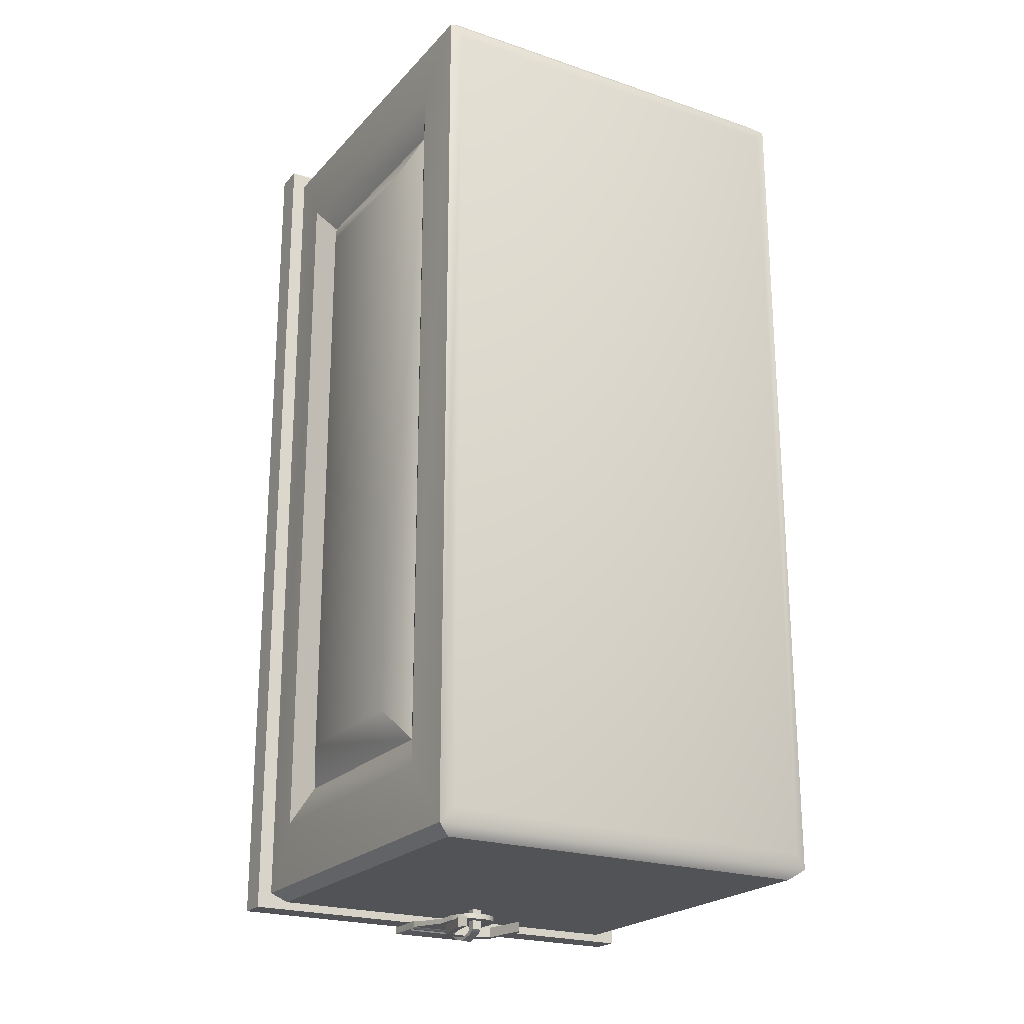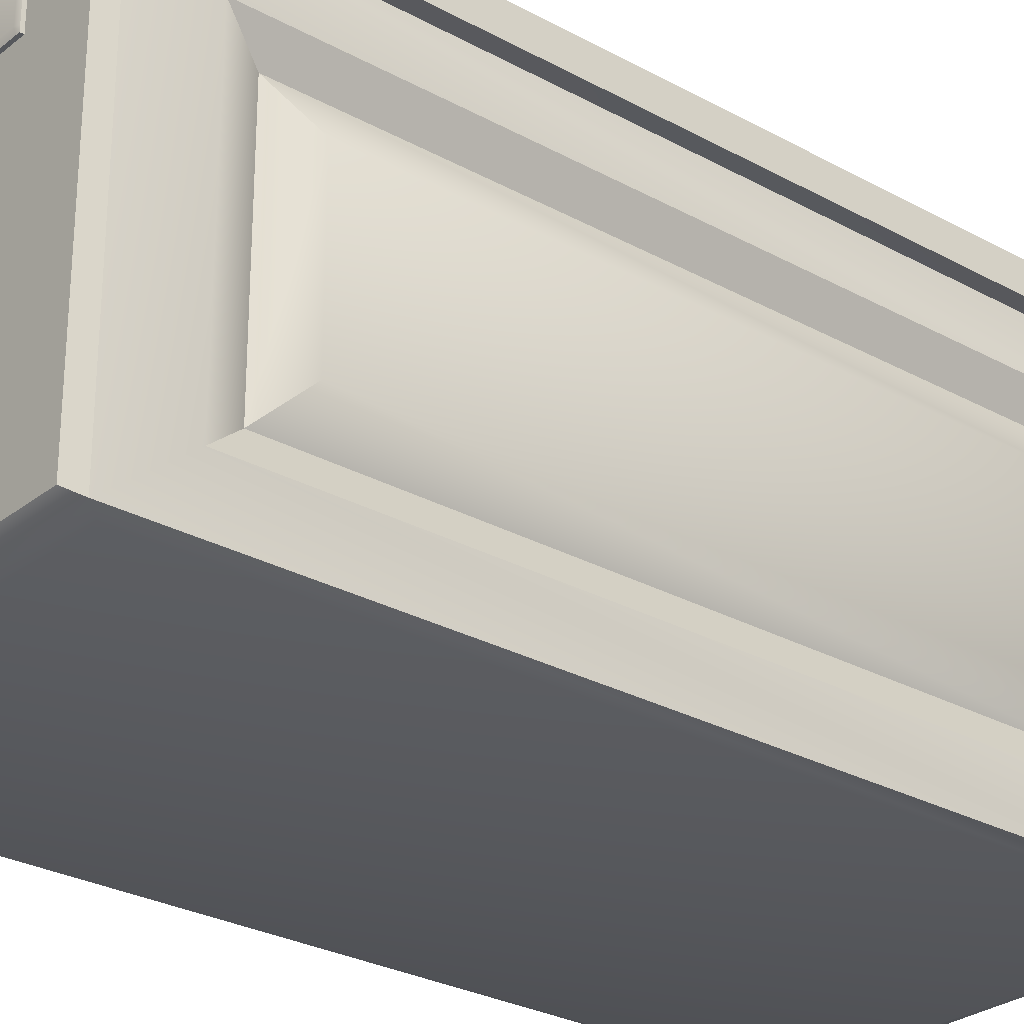
<metadata>
{"format":"obj","ext":"obj","renderer":"f3d","projection":"perspective","resolution":1024,"background":"white","views":[{"elev":-22.3,"azim":-30.2,"up":"+Z"},{"elev":-27.9,"azim":50.0,"up":"+Y"}]}
</metadata>
<code>
g default
v 11.98 21.74 25.03
v 11.98 -0.00295 25.03
v 12.2 2.877 21.33
v 12.2 18.86 21.33
v 11.16 21.18 25.6
v 11.16 0.556 25.6
v -11.98 -0.002957 -25.03
v -11.98 -0.00295 25.03
v -12.2 2.877 21.33
v -12.2 2.877 -21.33
v -11.98 21.74 25.03
v -11.16 21.18 25.6
v -11.3 -0.2574 -24.26
v -11.3 -0.2574 24.26
v 11.98 21.74 -25.03
v -11.98 21.74 -25.03
v -12.79 21.8 -25.93
v 12.79 21.8 -25.93
v 12.79 21.8 25.93
v 12.79 23.47 -25.93
v 12.79 23.47 25.93
v -12.79 21.8 25.93
v -12.79 23.47 25.93
v 8.466 23.73 18.61
v -8.466 23.73 18.61
v -12.79 23.47 -25.93
v 7.205 22.17 25.93
v -7.205 22.17 25.93
v -2.369 23.47 -25.93
v -2.369 21.8 -25.93
v 8.466 23.73 -18.61
v -8.466 23.73 -18.61
v -7.319 23.04 -17.78
v 7.319 23.04 -17.78
v 7.319 23.04 17.78
v 2.786 23.04 -9.989
v 2.786 23.04 9.989
v -7.319 23.04 17.78
v -2.786 23.04 9.989
v 2.639 22.93 9.462
v -2.639 22.93 9.462
v -2.786 23.04 -9.989
v 2.639 22.93 -9.462
v 2.639 22.29 -9.268
v 2.639 22.29 9.268
v -2.639 22.93 -9.462
v 2.639 22.29 -8.898
v 2.639 22.29 8.898
v -2.639 22.29 9.268
v -2.639 22.29 -9.268
v -2.639 22.29 -8.898
v -2.639 22.29 -7.68
v -2.433 22.29 -7.68
v -2.433 22.29 -8.898
v -2.639 22.29 8.898
v 2.639 22.29 -7.68
v -2.639 22.29 7.68
v 2.639 22.29 7.68
v 2.433 22.29 -7.68
v 2.433 23.81 -7.68
v -2.433 23.81 -7.68
v 2.433 22.29 8.898
v 2.433 22.29 7.68
v 2.433 23.81 7.68
v 2.433 23.81 8.898
v -2.433 22.29 8.898
v 2.433 22.29 -8.898
v -2.433 22.29 7.68
v 2.348 23.94 7.747
v 2.348 23.94 8.831
v -2.433 23.81 -8.898
v -2.304 23.93 -7.766
v -2.304 23.93 -8.812
v 2.433 23.81 -8.898
v -2.433 23.81 8.898
v -2.433 23.81 7.68
v 2.304 23.93 -7.766
v 2.304 23.93 -8.812
v 2.062 23.93 -8.524
v 2.062 23.93 -8.054
v -2.348 23.94 8.831
v -2.348 23.94 7.747
v 11.39 4.49 19.43
v 11.39 17.24 19.43
v -11.39 4.49 19.43
v -11.39 4.49 -19.43
v 11.98 -0.002957 -25.03
v 12.2 2.877 -21.33
v -12.2 18.86 -21.33
v -12.2 18.86 21.33
v 12.2 18.86 -21.33
v 11.39 4.49 -19.43
v 11.39 17.24 -19.43
v 12.35 15.22 -17.33
v 12.35 6.51 -17.33
v 12.35 15.22 17.33
v -11.39 17.24 -19.43
v -11.39 17.24 19.43
v -12.35 6.51 17.33
v -12.35 15.22 17.33
v -12.35 15.22 -17.33
v -12.35 6.51 -17.33
v 12.35 6.51 17.33
v 11.16 21.18 -25.6
v 11.16 16.27 -25.6
v 11.16 17.41 -25.6
v 11.16 20.04 -25.6
v -11.16 0.556 25.6
v -11.16 21.18 -25.6
v -11.16 0.5559 -25.6
v 11.16 0.5559 -25.6
v 11.3 -0.2574 -24.26
v 11.3 -0.2574 24.26
v -2.369 23.47 -26.34
v -2.369 21.8 -26.34
v 2.369 23.47 -25.93
v 2.369 21.8 -25.93
v 2.369 23.47 -26.34
v 2.369 21.8 -26.34
v 2.159 21.87 -26.41
v 2.159 23.39 -26.41
v 2.369 23.81 -26.34
v 2.369 23.81 -25.93
v 2.369 21.73 -26.34
v -2.369 21.73 -26.34
v -2.159 21.87 -26.41
v -2.159 23.39 -26.41
v -2.369 23.81 -25.93
v -2.369 23.81 -26.34
v 1.574 23.72 -24.15
v -1.574 23.72 -24.15
v 1.574 24.06 -24.15
v 1.163 24.06 -23.73
v 1.163 23.72 -23.73
v -1.574 24.06 -24.15
v -1.163 24.06 -23.73
v -1.163 23.72 -23.73
v -0.5071 23.93 -23.5
v -0.5071 24.27 -23.5
v 0.5071 23.93 -23.5
v 0.5071 24.27 -23.5
v -2.369 21.73 -25.92
v -2.369 21.65 -26.37
v -2.369 21.65 -25.89
v 2.369 21.73 -25.92
v 2.369 21.65 -26.37
v 2.369 21.65 -25.89
v 2.369 21.54 -25.88
v 2.369 21.54 -26.39
v -2.369 21.54 -25.88
v -2.369 21.54 -26.39
v -2.369 21.45 -26.39
v -2.369 21.45 -25.88
v -2.369 21.36 -26.36
v -2.369 21.36 -25.9
v 2.369 21.45 -25.88
v 2.369 21.45 -26.39
v 2.369 21.36 -26.36
v 2.369 21.36 -25.9
v 2.369 21.26 -25.98
v 2.369 21.26 -26.29
v -2.369 21.26 -25.98
v -2.369 21.26 -26.29
v -1.441 19.35 -26.29
v -1.441 19.35 -25.98
v 1.441 19.35 -25.98
v -1.441 18.15 -25.98
v 1.441 18.15 -25.98
v 1.441 19.35 -26.29
v 1.441 18.15 -26.29
v 1.194 17.36 -25.98
v 1.194 17.36 -26.29
v -1.441 18.15 -26.29
v -1.194 17.36 -25.98
v -1.194 17.36 -26.29
v -0.9311 17.05 -26.29
v -0.9311 17.05 -25.98
v 0.9311 17.05 -26.29
v 0.9311 17.05 -25.98
v 0.4277 16.8 -25.98
v 0.4277 16.8 -26.29
v -0.4277 16.8 -25.98
v -0.4277 16.8 -26.29
v -11.16 5.467 -25.6
v -11.16 16.27 -25.6
v 11.16 5.467 -25.6
v -11.16 17.41 -25.6
v -11.16 20.04 -25.6
v -11.16 19.57 -25.6
v -11.16 17.88 -25.6
v 11.16 19.57 -25.6
v 11.16 17.88 -25.6
v -0.2823 20.04 -25.6
v -0.2823 19.57 -25.6
v 0.2823 17.41 -25.6
v 0.2823 17.88 -25.6
v 0.2823 20.04 -25.6
v 0.2823 20.04 -26.81
v -0.2823 20.04 -26.81
v 0.2823 19.57 -25.6
v -0.2823 19.57 -26.81
v 0.2823 19.57 -26.81
v -0.2823 17.41 -25.6
v -0.2823 17.88 -25.6
v -0.2823 19.67 -27.09
v -0.2823 19.33 -27
v 0.2823 17.88 -26.81
v 0.2823 17.41 -26.81
v 0.2823 17.78 -27.09
v 0.2823 18.12 -27
v -0.2823 17.88 -26.81
v -0.2823 17.41 -26.81
v -0.2823 17.78 -27.09
v -0.2823 18.72 -27.37
v 0.2823 18.72 -27.37
v -0.2823 18.12 -27
v 0.2823 18.72 -27.15
v -0.2823 18.72 -27.15
v 0.2823 19.33 -27
v 0.2823 19.67 -27.09
v -2.062 23.93 -8.524
v -2.062 23.93 -8.054
v -2.062 24.19 -8.055
v -2.062 24.24 -8.523
v -2.062 24.47 -8.034
v -2.062 24.66 -8.466
v 2.062 24.24 -8.523
v 2.062 24.19 -8.055
v 2.062 24.47 -8.034
v 2.062 24.66 -8.466
v 2.062 25.28 -8.182
v 2.062 24.94 -7.852
v -2.062 25.28 -8.182
v -2.062 24.94 -7.852
v -2.062 25.41 -7.414
v -2.062 25.86 -7.549
v 2.062 25.86 -7.549
v -2.062 26.43 -5.599
v 2.062 26.43 -5.599
v 2.062 25.41 -7.414
v 2.062 25.96 -5.644
v 2.062 26.43 -5.609
v 2.062 25.96 -5.634
v -2.062 25.96 -5.644
v -2.062 26.43 -5.609
v -2.062 25.96 -5.634
v -2.062 25.93 5.512
v -2.062 26.39 5.629
v 2.062 25.93 5.512
v 2.062 26.39 5.629
v 2.062 25.9 7.462
v 2.062 25.51 7.203
v -2.062 25.51 7.203
v 2.062 25.21 7.7
v -2.062 25.21 7.7
v -2.062 25.9 7.462
v -2.062 25.45 8.105
v -2.062 24.8 7.979
v -2.062 24.81 8.449
v 2.062 25.45 8.105
v 2.062 24.8 7.979
v 2.062 24.81 8.449
v 2.062 23.88 8.47
v 2.062 23.87 8
v -2.062 23.87 8
v -2.062 23.88 8.47
v 7.205 23.1 25.93
v 7.205 23.1 26.15
v 7.205 22.17 26.15
v -7.205 23.1 25.93
v -7.205 22.17 26.15
v -7.205 23.1 26.15
v 7.205 21.86 26.15
v 7.205 21.86 25.93
v -7.205 21.86 26.15
v -7.205 21.68 26.2
v 7.205 21.68 26.2
v -7.205 21.86 25.93
v 7.205 21.68 25.89
v 7.205 21.57 26.26
v 7.205 21.57 25.82
v -7.205 21.68 25.89
v -7.205 21.57 26.26
v -7.205 21.57 25.82
v -7.205 21.44 25.72
v -7.205 21.44 26.37
v 7.205 21.44 25.72
v 7.205 21.44 26.37
v 7.205 21.29 26.41
v 7.205 21.29 25.67
v 7.205 21.16 26.41
v 7.205 21.16 25.67
v -7.205 21.29 25.67
v -7.205 21.29 26.41
v -7.205 21.16 26.41
v -7.205 21.16 25.67
v -7.205 21.06 25.69
v -7.205 21.06 26.4
v 7.205 21.06 25.69
v 7.205 21.06 26.4
v 7.205 20.98 26.37
v 7.205 20.98 25.72
v -7.205 20.98 25.72
v 7.205 20.87 25.81
v -7.205 20.87 25.81
v -7.205 20.98 26.37
v -7.205 20.87 26.27
v -7.205 20.78 25.89
v -7.205 20.78 26.19
v 7.205 20.87 26.27
v 7.205 20.78 25.89
v 7.205 20.78 26.19
v 7.205 20.6 25.87
v 7.205 20.6 25.58
v -7.205 18.05 25.78
v -7.205 18.34 25.87
v -7.425 18.34 25.78
v -7.425 18.05 25.78
v -7.205 20.6 25.58
v -7.205 20.6 25.87
v 7.205 18.34 25.87
v 7.205 18.05 25.78
v -7.425 20.6 25.58
v -7.425 20.6 25.78
v 7.205 18.34 25.58
v -7.205 18.34 25.58
v -7.205 18.05 25.58
v 7.205 18.05 25.58
v -7.425 18.05 25.58
v -7.425 18.34 25.58
v 7.425 20.6 25.58
v 7.425 20.6 25.78
v 7.425 18.34 25.78
v 7.425 18.34 25.58
v 7.425 18.05 25.78
v 7.425 18.05 25.58
v 1.08 18.55 -26.46
v 1.08 18.55 -27.05
v 1.416 18.26 -27.05
v 1.416 18.26 -26.46
v -0.873 18.55 -27.05
v -0.873 19.14 -27.05
v 1.08 19.14 -27.05
v 1.08 19.14 -26.46
v 1.641 18.81 -26.46
v -0.873 19.14 -26.46
v -0.873 18.55 -26.46
v -1.209 18.26 -27.05
v -1.209 18.26 -26.46
v -1.736 15.56 -26.46
v -1.736 15.56 -27.05
v -1.434 18.81 -26.46
v -1.434 18.81 -27.05
v -2.051 16.1 -27.05
v -2.051 16.1 -26.46
v 1.641 18.81 -27.05
v 1.943 15.56 -27.05
v 2.258 16.1 -27.05
v 2.258 16.1 -26.46
v 1.943 15.56 -26.46
g Cube
f 4 1 2
f 2 3 4
f 6 2 1
f 1 5 6
f 10 7 8
f 8 9 10
f 5 1 11
f 11 12 5
f 14 8 7
f 7 13 14
f 18 15 16
f 16 17 18
f 21 19 18
f 18 20 21
f 19 1 15
f 15 18 19
f 17 16 11
f 11 22 17
f 22 11 1
f 1 19 22
f 25 23 21
f 21 24 25
f 26 17 22
f 22 23 26
f 28 22 19
f 19 27 28
f 30 17 26
f 26 29 30
f 34 31 32
f 32 33 34
f 31 20 26
f 26 32 31
f 24 21 20
f 20 31 24
f 32 26 23
f 23 25 32
f 37 35 34
f 34 36 37
f 35 24 31
f 31 34 35
f 33 32 25
f 25 38 33
f 38 25 24
f 24 35 38
f 41 39 37
f 37 40 41
f 42 33 38
f 38 39 42
f 39 38 35
f 35 37 39
f 36 34 33
f 33 42 36
f 45 40 43
f 43 44 45
f 43 36 42
f 42 46 43
f 40 37 36
f 36 43 40
f 46 42 39
f 39 41 46
f 48 45 44
f 44 47 48
f 50 46 41
f 41 49 50
f 49 41 40
f 40 45 49
f 44 43 46
f 46 50 44
f 54 51 52
f 52 53 54
f 51 50 49
f 49 55 51
f 55 49 45
f 45 48 55
f 47 44 50
f 50 51 47
f 58 56 52
f 52 57 58
f 53 52 56
f 56 59 53
f 58 48 47
f 47 56 58
f 52 51 55
f 55 57 52
f 61 53 59
f 59 60 61
f 65 62 63
f 63 64 65
f 66 55 48
f 48 62 66
f 62 48 58
f 58 63 62
f 67 47 51
f 51 54 67
f 59 56 47
f 47 67 59
f 68 57 55
f 55 66 68
f 63 58 57
f 57 68 63
f 70 65 64
f 64 69 70
f 73 71 61
f 61 72 73
f 74 67 54
f 54 71 74
f 60 59 67
f 67 74 60
f 76 68 66
f 66 75 76
f 64 63 68
f 68 76 64
f 75 66 62
f 62 65 75
f 71 54 53
f 53 61 71
f 80 77 78
f 78 79 80
f 72 61 60
f 60 77 72
f 78 74 71
f 71 73 78
f 77 60 74
f 74 78 77
f 82 81 70
f 70 69 82
f 82 76 75
f 75 81 82
f 69 64 76
f 76 82 69
f 81 75 65
f 65 70 81
f 84 4 3
f 3 83 84
f 86 10 9
f 9 85 86
f 3 2 87
f 87 88 3
f 89 16 7
f 7 10 89
f 9 8 11
f 11 90 9
f 91 15 1
f 1 4 91
f 88 87 15
f 15 91 88
f 90 11 16
f 16 89 90
f 95 92 93
f 93 94 95
f 94 93 84
f 84 96 94
f 83 3 88
f 88 92 83
f 97 89 10
f 10 86 97
f 85 9 90
f 90 98 85
f 93 91 4
f 4 84 93
f 92 88 91
f 91 93 92
f 98 90 89
f 89 97 98
f 102 99 100
f 100 101 102
f 103 95 94
f 94 96 103
f 100 98 97
f 97 101 100
f 102 86 85
f 85 99 102
f 96 84 83
f 83 103 96
f 103 83 92
f 92 95 103
f 101 97 86
f 86 102 101
f 99 85 98
f 98 100 99
f 107 104 105
f 105 106 107
f 108 6 5
f 5 12 108
f 109 16 15
f 15 104 109
f 110 7 16
f 16 109 110
f 12 11 8
f 8 108 12
f 108 8 2
f 2 6 108
f 104 15 87
f 87 111 104
f 111 87 7
f 7 110 111
f 14 13 112
f 112 113 14
f 112 87 2
f 2 113 112
f 113 2 8
f 8 14 113
f 13 7 87
f 87 112 13
f 115 30 29
f 29 114 115
f 29 26 20
f 20 116 29
f 117 18 17
f 17 30 117
f 116 20 18
f 18 117 116
f 121 118 119
f 119 120 121
f 123 116 118
f 118 122 123
f 118 116 117
f 117 119 118
f 125 115 119
f 119 124 125
f 121 120 126
f 126 127 121
f 120 119 115
f 115 126 120
f 126 115 114
f 114 127 126
f 127 114 118
f 118 121 127
f 129 128 123
f 123 122 129
f 131 29 116
f 116 130 131
f 129 114 29
f 29 128 129
f 122 118 114
f 114 129 122
f 134 130 132
f 132 133 134
f 135 128 29
f 29 131 135
f 132 123 128
f 128 135 132
f 130 116 123
f 123 132 130
f 139 136 137
f 137 138 139
f 137 131 130
f 130 134 137
f 136 135 131
f 131 137 136
f 133 132 135
f 135 136 133
f 139 138 140
f 140 141 139
f 141 133 136
f 136 139 141
f 140 134 133
f 133 141 140
f 138 137 134
f 134 140 138
f 144 142 125
f 125 143 144
f 124 119 117
f 117 145 124
f 142 30 115
f 115 125 142
f 145 117 30
f 30 142 145
f 149 146 147
f 147 148 149
f 147 145 142
f 142 144 147
f 146 124 145
f 145 147 146
f 143 125 124
f 124 146 143
f 153 150 151
f 151 152 153
f 151 143 146
f 146 149 151
f 150 144 143
f 143 151 150
f 148 147 144
f 144 150 148
f 155 153 152
f 152 154 155
f 156 148 150
f 150 153 156
f 157 149 148
f 148 156 157
f 152 151 149
f 149 157 152
f 161 158 159
f 159 160 161
f 159 156 153
f 153 155 159
f 158 157 156
f 156 159 158
f 154 152 157
f 157 158 154
f 165 162 163
f 163 164 165
f 163 154 158
f 158 161 163
f 162 155 154
f 154 163 162
f 160 159 155
f 155 162 160
f 168 166 165
f 165 167 168
f 166 160 162
f 162 165 166
f 169 161 160
f 160 166 169
f 164 163 161
f 161 169 164
f 172 170 168
f 168 171 172
f 170 169 166
f 166 168 170
f 173 164 169
f 169 170 173
f 167 165 164
f 164 173 167
f 177 174 175
f 175 176 177
f 175 173 170
f 170 172 175
f 174 167 173
f 173 175 174
f 171 168 167
f 167 174 171
f 181 178 179
f 179 180 181
f 179 171 174
f 174 177 179
f 178 172 171
f 171 179 178
f 176 175 172
f 172 178 176
f 181 180 182
f 182 183 181
f 183 176 178
f 178 181 183
f 182 177 176
f 176 183 182
f 180 179 177
f 177 182 180
f 186 184 185
f 185 105 186
f 184 110 109
f 109 185 184
f 105 104 111
f 111 186 105
f 186 111 110
f 110 184 186
f 190 187 188
f 188 189 190
f 106 105 185
f 185 187 106
f 188 109 104
f 104 107 188
f 187 185 109
f 109 188 187
f 190 189 191
f 191 192 190
f 194 189 188
f 188 193 194
f 191 107 106
f 106 192 191
f 196 192 106
f 106 195 196
f 199 193 197
f 197 198 199
f 202 200 194
f 194 201 202
f 187 203 195
f 106 187 195
f 189 194 200
f 191 189 200
f 197 107 191
f 191 200 197
f 203 187 190
f 190 204 203
f 107 197 193
f 188 107 193
f 192 196 204
f 190 192 204
f 206 201 199
f 199 205 206
f 210 207 208
f 208 209 210
f 198 197 200
f 200 202 198
f 212 203 204
f 204 211 212
f 211 204 196
f 196 207 211
f 208 195 203
f 203 212 208
f 207 196 195
f 195 208 207
f 201 194 193
f 193 199 201
f 215 209 213
f 213 214 215
f 218 216 210
f 210 217 218
f 219 202 201
f 201 206 219
f 205 199 198
f 198 220 205
f 220 198 202
f 202 219 220
f 213 212 211
f 211 216 213
f 216 211 207
f 207 210 216
f 209 208 212
f 212 213 209
f 218 214 215
f 215 217 218
f 217 210 209
f 209 215 217
f 218 206 205
f 205 214 218
f 217 219 206
f 206 218 217
f 214 205 220
f 220 215 214
f 215 220 219
f 219 217 215
f 214 213 216
f 216 218 214
f 224 221 222
f 222 223 224
f 222 72 77
f 77 80 222
f 221 73 72
f 72 222 221
f 79 78 73
f 73 221 79
f 226 224 223
f 223 225 226
f 227 79 221
f 221 224 227
f 228 80 79
f 79 227 228
f 223 222 80
f 80 228 223
f 232 229 230
f 230 231 232
f 230 227 224
f 224 226 230
f 229 228 227
f 227 230 229
f 225 223 228
f 228 229 225
f 236 233 234
f 234 235 236
f 234 225 229
f 229 232 234
f 233 226 225
f 225 234 233
f 231 230 226
f 226 233 231
f 239 237 236
f 236 238 239
f 237 231 233
f 233 236 237
f 240 232 231
f 231 237 240
f 235 234 232
f 232 240 235
f 241 239 242
f 241 242 243
f 241 240 237
f 237 239 241
f 244 235 240
f 240 241 244
f 238 236 235
f 235 244 238
f 248 245 246
f 246 247 248
f 246 244 241
f 241 243 246
f 245 238 244
f 244 246 245
f 242 239 238
f 238 245 242
f 252 249 250
f 250 251 252
f 250 242 245
f 245 248 250
f 249 243 242
f 242 250 249
f 247 246 243
f 243 249 247
f 255 253 252
f 252 254 255
f 253 247 249
f 249 252 253
f 256 248 247
f 247 253 256
f 251 250 248
f 248 256 251
f 259 257 255
f 255 258 259
f 257 256 253
f 253 255 257
f 260 251 256
f 256 257 260
f 254 252 251
f 251 260 254
f 264 261 262
f 262 263 264
f 262 260 257
f 257 259 262
f 261 254 260
f 260 262 261
f 258 255 254
f 254 261 258
f 265 258 261
f 261 264 265
f 266 259 258
f 258 265 266
f 263 262 259
f 259 266 263
f 269 27 267
f 267 268 269
f 270 23 22
f 22 28 270
f 27 19 21
f 21 267 27
f 267 21 23
f 23 270 267
f 272 271 269
f 269 268 272
f 274 27 269
f 269 273 274
f 272 270 28
f 28 271 272
f 268 267 270
f 270 272 268
f 277 273 275
f 275 276 277
f 278 28 27
f 27 274 278
f 275 271 28
f 28 278 275
f 273 269 271
f 271 275 273
f 281 279 277
f 277 280 281
f 279 274 273
f 273 277 279
f 282 278 274
f 274 279 282
f 276 275 278
f 278 282 276
f 286 283 284
f 284 285 286
f 284 282 279
f 279 281 284
f 283 276 282
f 282 284 283
f 280 277 276
f 276 283 280
f 290 287 288
f 288 289 290
f 288 280 283
f 283 286 288
f 287 281 280
f 280 288 287
f 285 284 281
f 281 287 285
f 292 290 289
f 289 291 292
f 293 285 287
f 287 290 293
f 294 286 285
f 285 293 294
f 289 288 286
f 286 294 289
f 298 295 296
f 296 297 298
f 296 293 290
f 290 292 296
f 295 294 293
f 293 296 295
f 291 289 294
f 294 295 291
f 302 299 300
f 300 301 302
f 300 291 295
f 295 298 300
f 299 292 291
f 291 300 299
f 297 296 292
f 292 299 297
f 305 303 302
f 302 304 305
f 303 297 299
f 299 302 303
f 306 298 297
f 297 303 306
f 301 300 298
f 298 306 301
f 309 307 305
f 305 308 309
f 307 306 303
f 303 305 307
f 310 301 306
f 306 307 310
f 304 302 301
f 301 310 304
f 314 311 312
f 312 313 314
f 312 310 307
f 307 309 312
f 311 304 310
f 310 312 311
f 308 305 304
f 304 311 308
f 318 315 316
f 316 317 318
f 319 308 311
f 311 314 319
f 320 309 308
f 308 319 320
f 313 312 309
f 309 320 313
f 322 321 316
f 316 315 322
f 321 313 320
f 320 316 321
f 324 320 319
f 319 323 324
f 326 319 314
f 314 325 326
f 315 327 328
f 328 322 315
f 317 316 320
f 320 324 317
f 327 326 325
f 325 328 327
f 330 326 327
f 327 329 330
f 317 324 323
f 323 330 317
f 334 331 332
f 332 333 334
f 336 334 333
f 333 335 336
f 318 317 330
f 330 329 318
f 332 313 321
f 321 333 332
f 333 321 322
f 322 335 333
f 335 322 328
f 328 336 335
f 334 325 314
f 314 331 334
f 336 328 325
f 325 334 336
f 323 319 326
f 326 330 323
f 331 314 313
f 313 332 331
f 329 327 315
f 315 318 329
f 340 337 338
f 338 339 340
f 338 341 342
f 342 343 338
f 345 344 337
f 337 340 345
f 347 337 344
f 344 346 347
f 347 341 338
f 338 337 347
f 344 343 342
f 342 346 344
f 351 348 349
f 349 350 351
f 355 352 353
f 353 354 355
f 353 342 341
f 341 348 353
f 349 347 346
f 346 352 349
f 356 343 344
f 344 345 356
f 339 338 343
f 343 356 339
f 352 346 342
f 342 353 352
f 348 341 347
f 347 349 348
f 351 350 355
f 355 354 351
f 360 357 358
f 358 359 360
f 359 345 340
f 340 360 359
f 360 340 339
f 339 357 360
f 354 353 348
f 348 351 354
f 350 349 352
f 352 355 350
f 358 356 345
f 345 359 358
f 357 339 356
f 356 358 357

</code>
